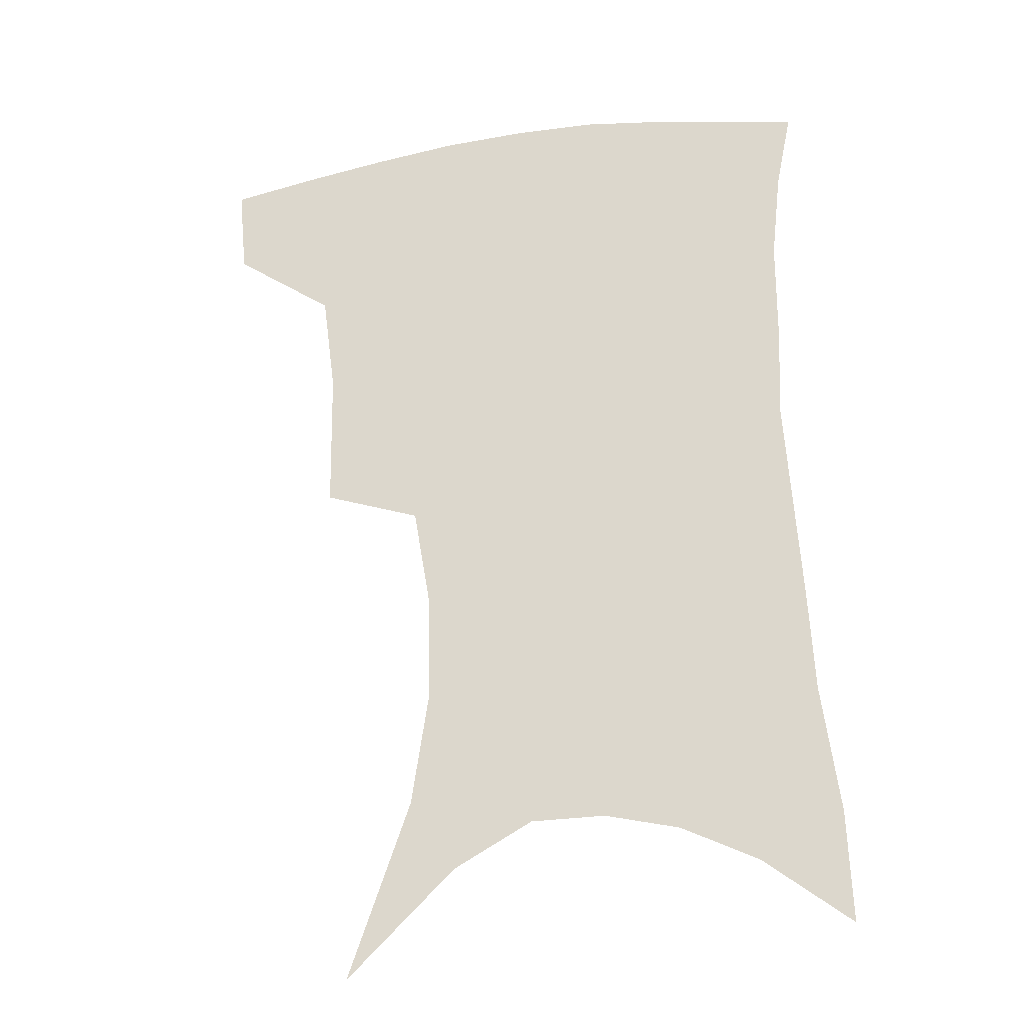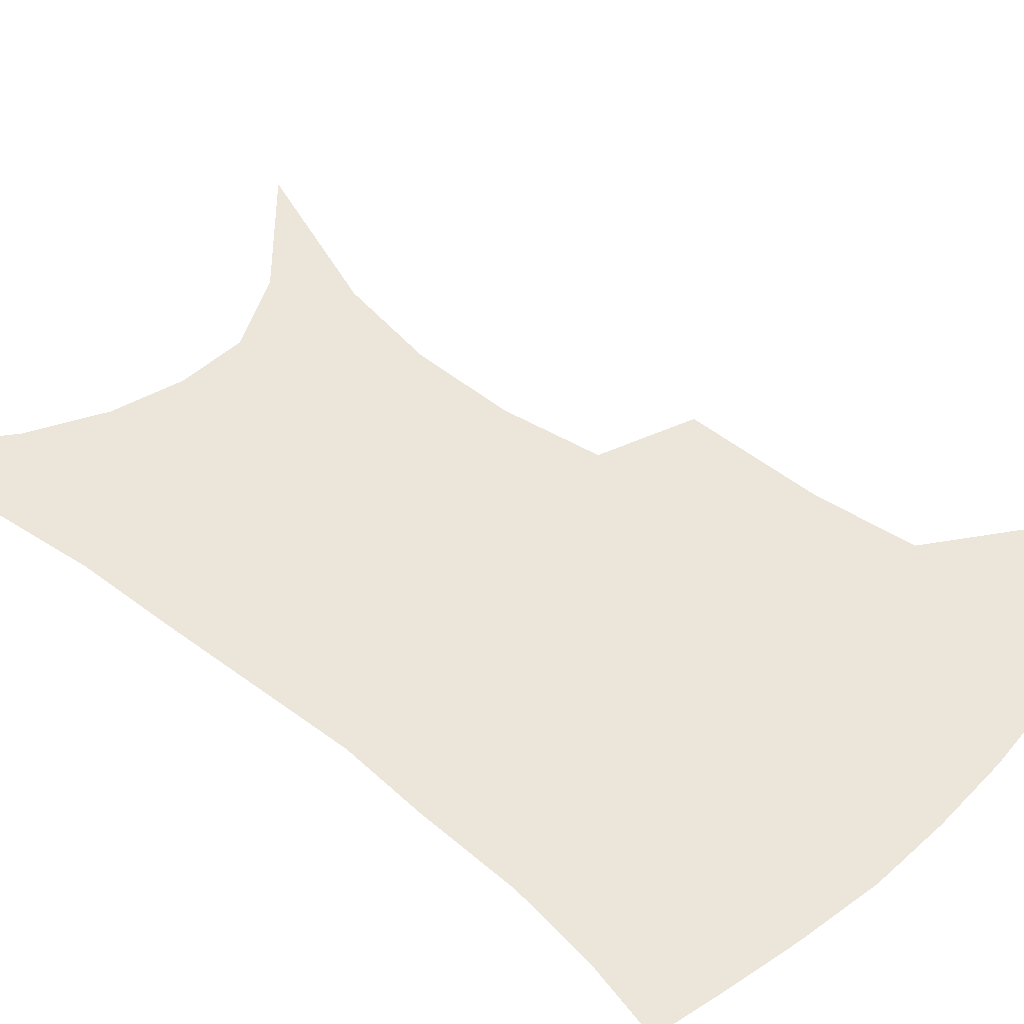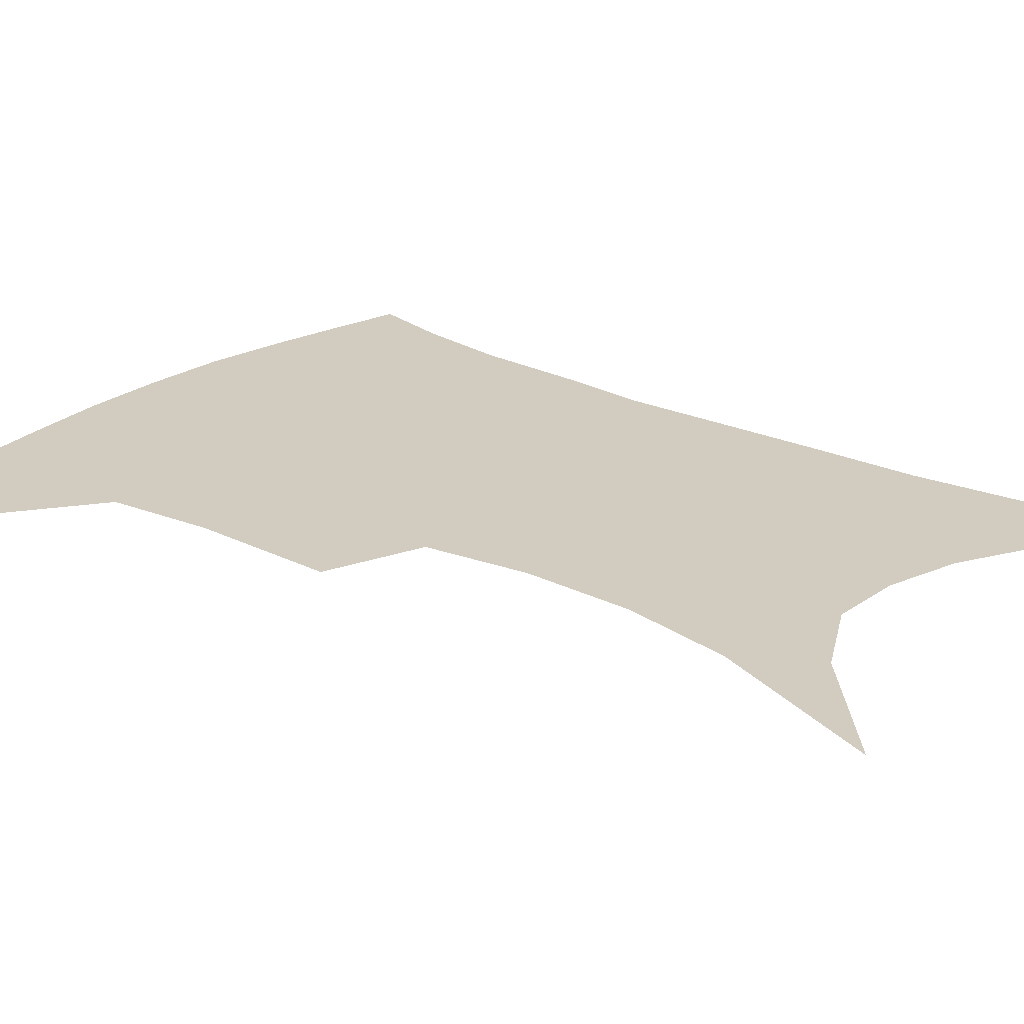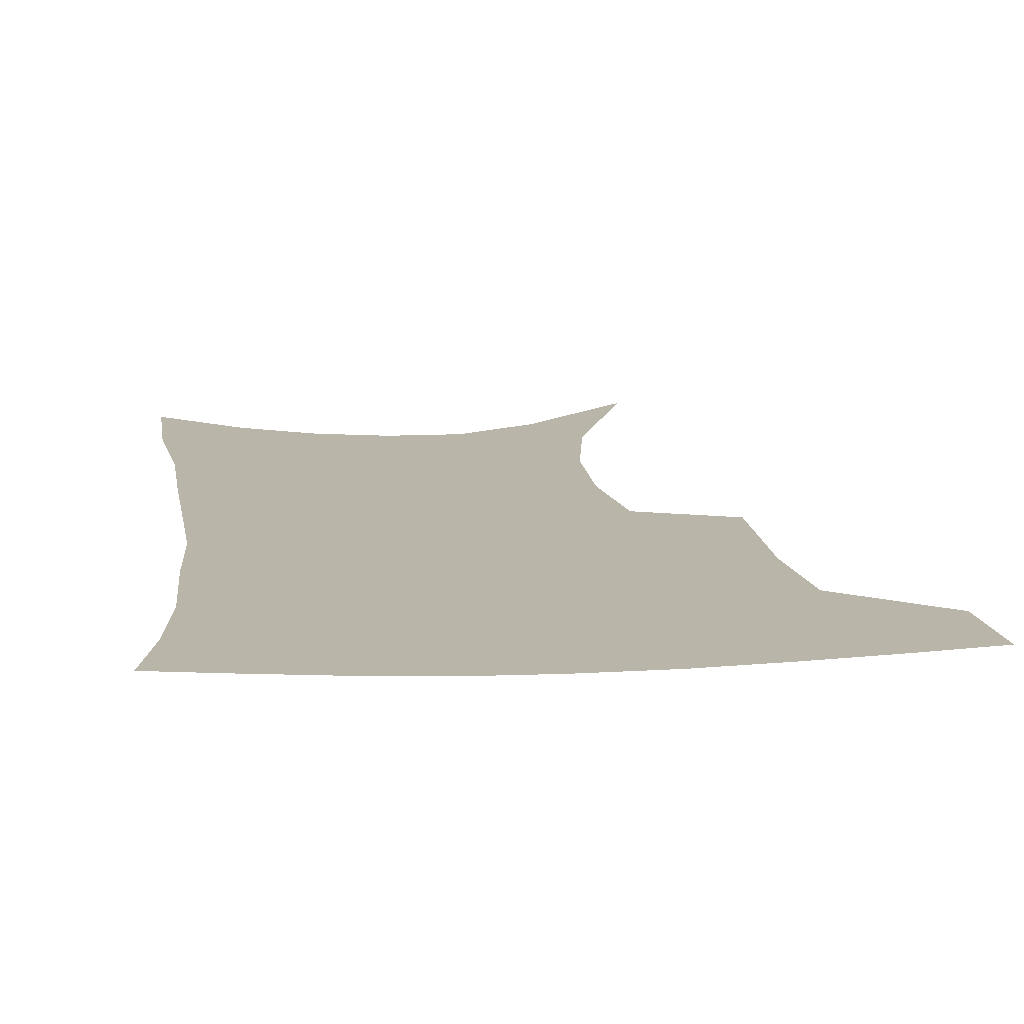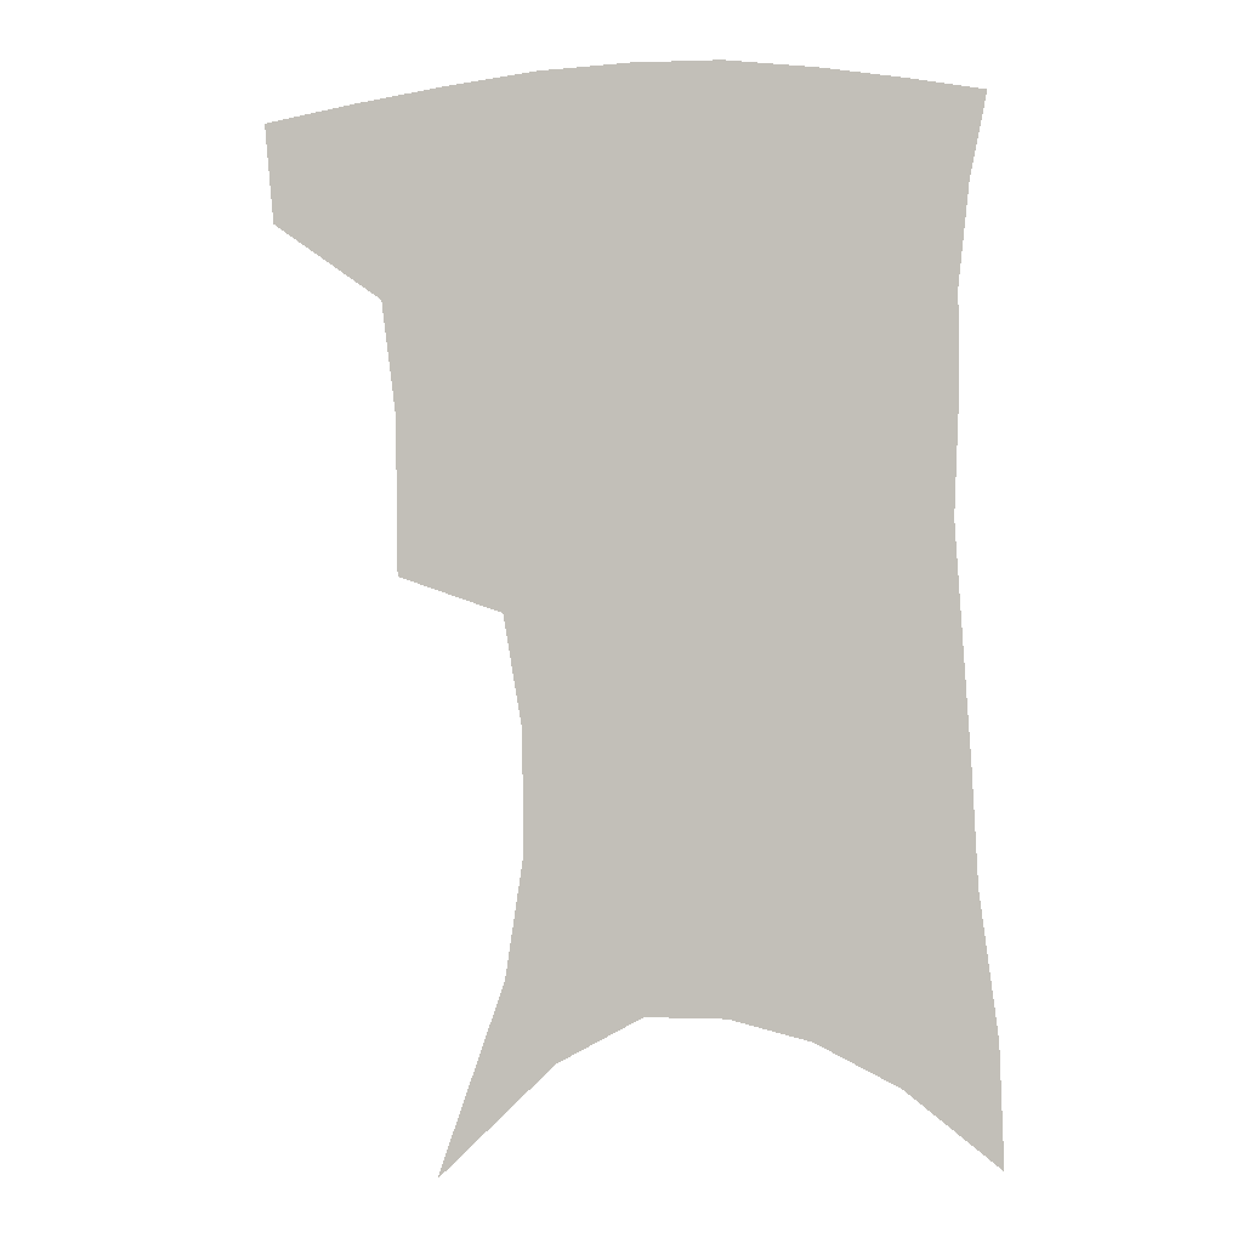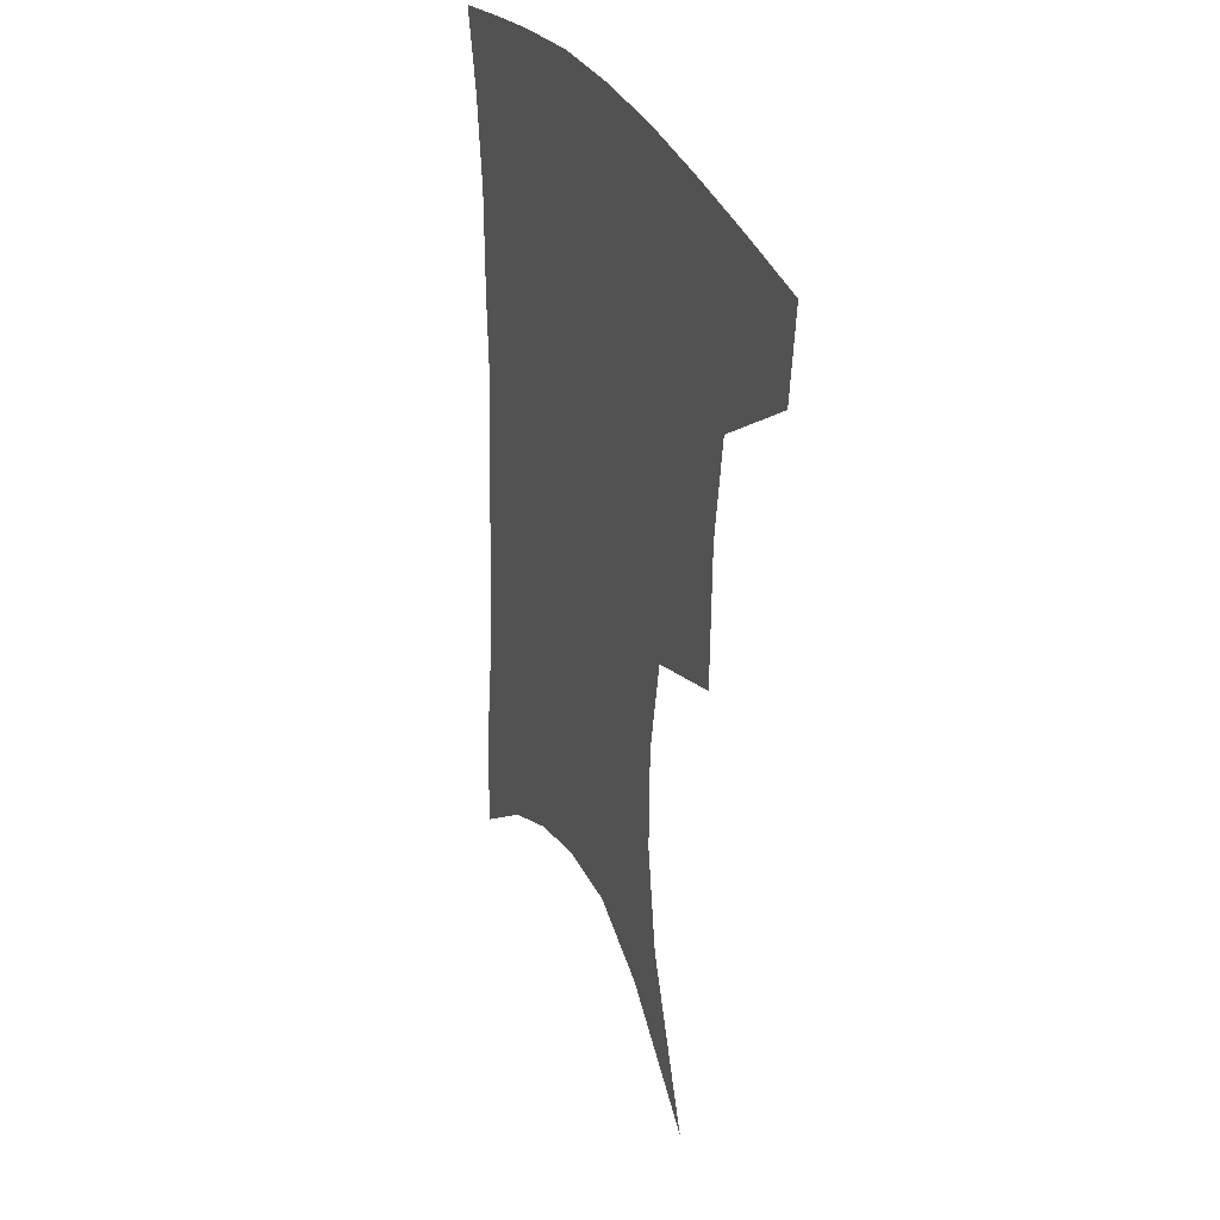
<metadata>
{"format":"obj","ext":"obj","renderer":"f3d","projection":"perspective","resolution":1024,"background":"white","views":[{"elev":-26.6,"azim":13.4,"up":"+Y"},{"elev":47.2,"azim":133.7,"up":"+Z"},{"elev":23.9,"azim":-49.2,"up":"+Z"},{"elev":13.7,"azim":174.2,"up":"+Z"},{"elev":-1.6,"azim":11.9,"up":"+Y"},{"elev":32.8,"azim":-113.4,"up":"+Y"}]}
</metadata>
<code>
v 463.7 381.3 0
v 460.8 411.7 0
v 502.6 275.5 0
v 501.9 323.1 0
v 497.4 357.5 0
v 493.7 388 0
v 489.2 416.4 0
v 515 99.22 0
v 535.4 157.6 0
v 540.9 194.1 0
v 540.4 230.5 0
v 534.7 264.5 0
v 530.2 303.2 0
v 527.6 336.9 0
v 524.8 366.1 0
v 521.2 392.7 0
v 517.4 420.3 0
v 550.6 133.8 0
v 561.4 179.7 0
v 562.1 214.3 0
v 559.8 247.7 0
v 555.8 278.8 0
v 552.8 310.3 0
v 551.7 343.4 0
v 550 369.8 0
v 548.6 395.8 0
v 545.2 423.4 0
v 576.6 148 0
v 581.4 185.7 0
v 581.5 223.6 0
v 579.3 255.5 0
v 577 286.5 0
v 575.8 319.2 0
v 575.1 347 0
v 575.5 373.5 0
v 574.5 397.5 0
v 572.9 424.5 0
v 601 148 0
v 601.9 189.6 0
v 601 221.6 0
v 599.1 255.1 0
v 597.5 290.7 0
v 597.1 320.7 0
v 597.7 348.3 0
v 598.8 373.4 0
v 599.9 397.4 0
v 599.9 423.9 0
v 625.6 142.1 0
v 623.1 184.2 0
v 620.4 224.2 0
v 618.8 257.1 0
v 618.2 287.4 0
v 618.5 316.3 0
v 619.3 346.2 0
v 621.7 371.6 0
v 624.8 395.9 0
v 627.9 420.4 0
v 650.8 129.7 0
v 646.1 173.8 0
v 642.2 213.9 0
v 640.6 247.3 0
v 639.4 279.8 0
v 639.6 310.1 0
v 642.2 337 0
v 644.3 366.5 0
v 647.8 393.2 0
v 652.6 416.2 0
v 679.3 107.6 0
v 678 143.8 0
v 672.4 186.4 0
v 670.6 220.5 0
v 668.3 255.2 0
v 666 290.4 0
v 667.2 320.6 0
v 667.3 356.1 0
v 670.6 386.1 0
v 675.7 411.7 0
v 691 451 0
f 5 6 1
f 1 6 2
f 6 7 2
f 12 13 3
f 3 13 4
f 13 14 4
f 4 14 5
f 14 15 5
f 5 15 6
f 15 16 6
f 6 16 7
f 16 17 7
f 8 18 9
f 18 19 9
f 9 19 10
f 19 20 10
f 10 20 11
f 20 21 11
f 11 21 12
f 21 22 12
f 12 22 13
f 22 23 13
f 13 23 14
f 23 24 14
f 14 24 15
f 24 25 15
f 15 25 16
f 25 26 16
f 16 26 17
f 26 27 17
f 18 28 19
f 28 29 19
f 19 29 20
f 29 30 20
f 20 30 21
f 30 31 21
f 21 31 22
f 31 32 22
f 22 32 23
f 32 33 23
f 23 33 24
f 33 34 24
f 24 34 25
f 34 35 25
f 25 35 26
f 35 36 26
f 26 36 27
f 36 37 27
f 28 38 29
f 38 39 29
f 29 39 30
f 39 40 30
f 30 40 31
f 40 41 31
f 31 41 32
f 41 42 32
f 32 42 33
f 42 43 33
f 33 43 34
f 43 44 34
f 34 44 35
f 44 45 35
f 35 45 36
f 45 46 36
f 36 46 37
f 46 47 37
f 38 48 39
f 48 49 39
f 39 49 40
f 49 50 40
f 40 50 41
f 50 51 41
f 41 51 42
f 51 52 42
f 42 52 43
f 52 53 43
f 43 53 44
f 53 54 44
f 44 54 45
f 54 55 45
f 45 55 46
f 55 56 46
f 46 56 47
f 56 57 47
f 48 58 49
f 58 59 49
f 49 59 50
f 59 60 50
f 50 60 51
f 60 61 51
f 51 61 52
f 61 62 52
f 52 62 53
f 62 63 53
f 53 63 54
f 63 64 54
f 54 64 55
f 64 65 55
f 55 65 56
f 65 66 56
f 56 66 57
f 66 67 57
f 58 68 59
f 68 69 59
f 59 69 60
f 69 70 60
f 60 70 61
f 70 71 61
f 61 71 62
f 71 72 62
f 62 72 63
f 72 73 63
f 63 73 64
f 73 74 64
f 64 74 65
f 74 75 65
f 65 75 66
f 75 76 66
f 66 76 67
f 76 77 67

</code>
